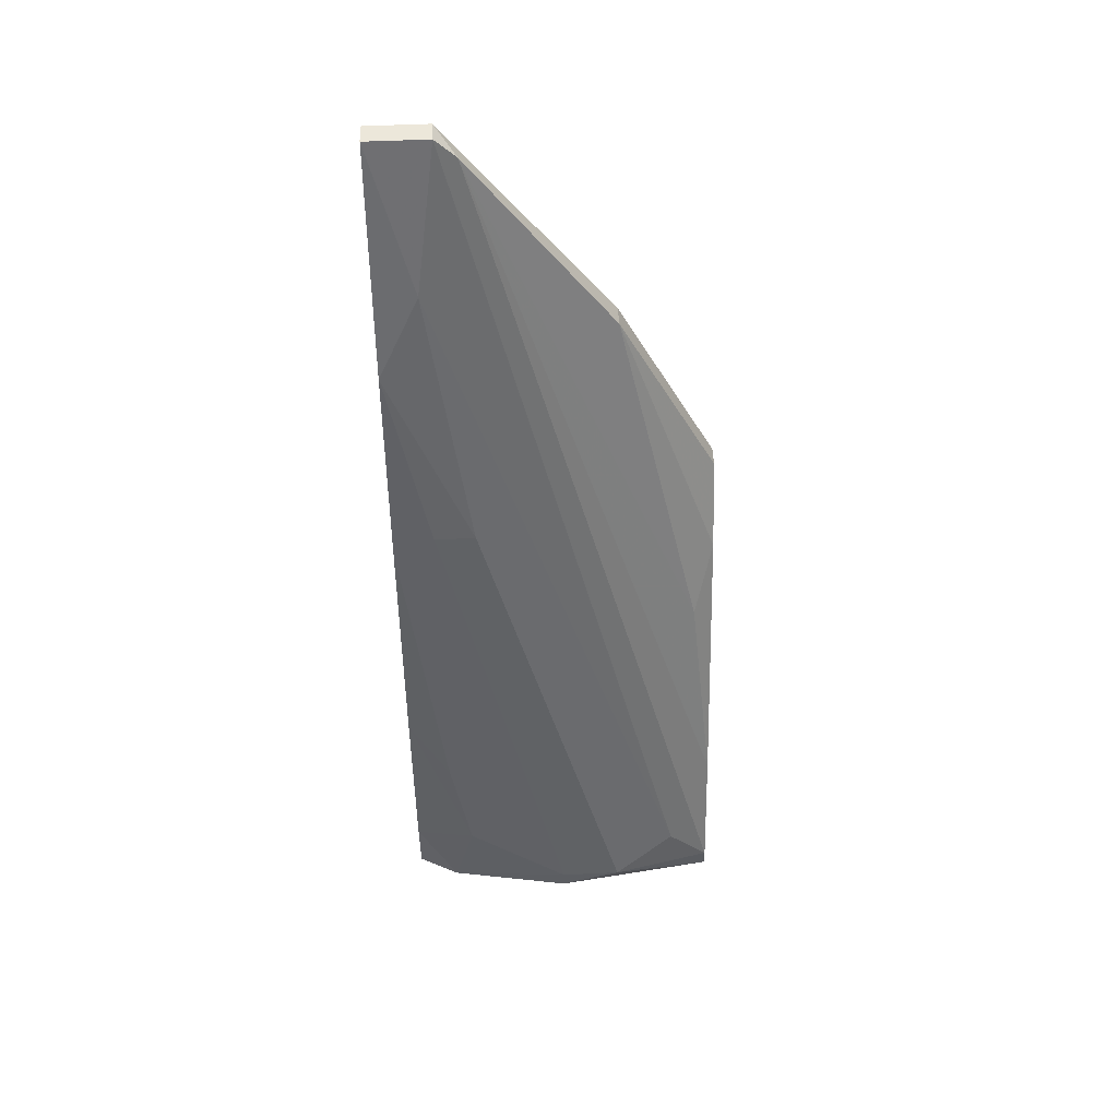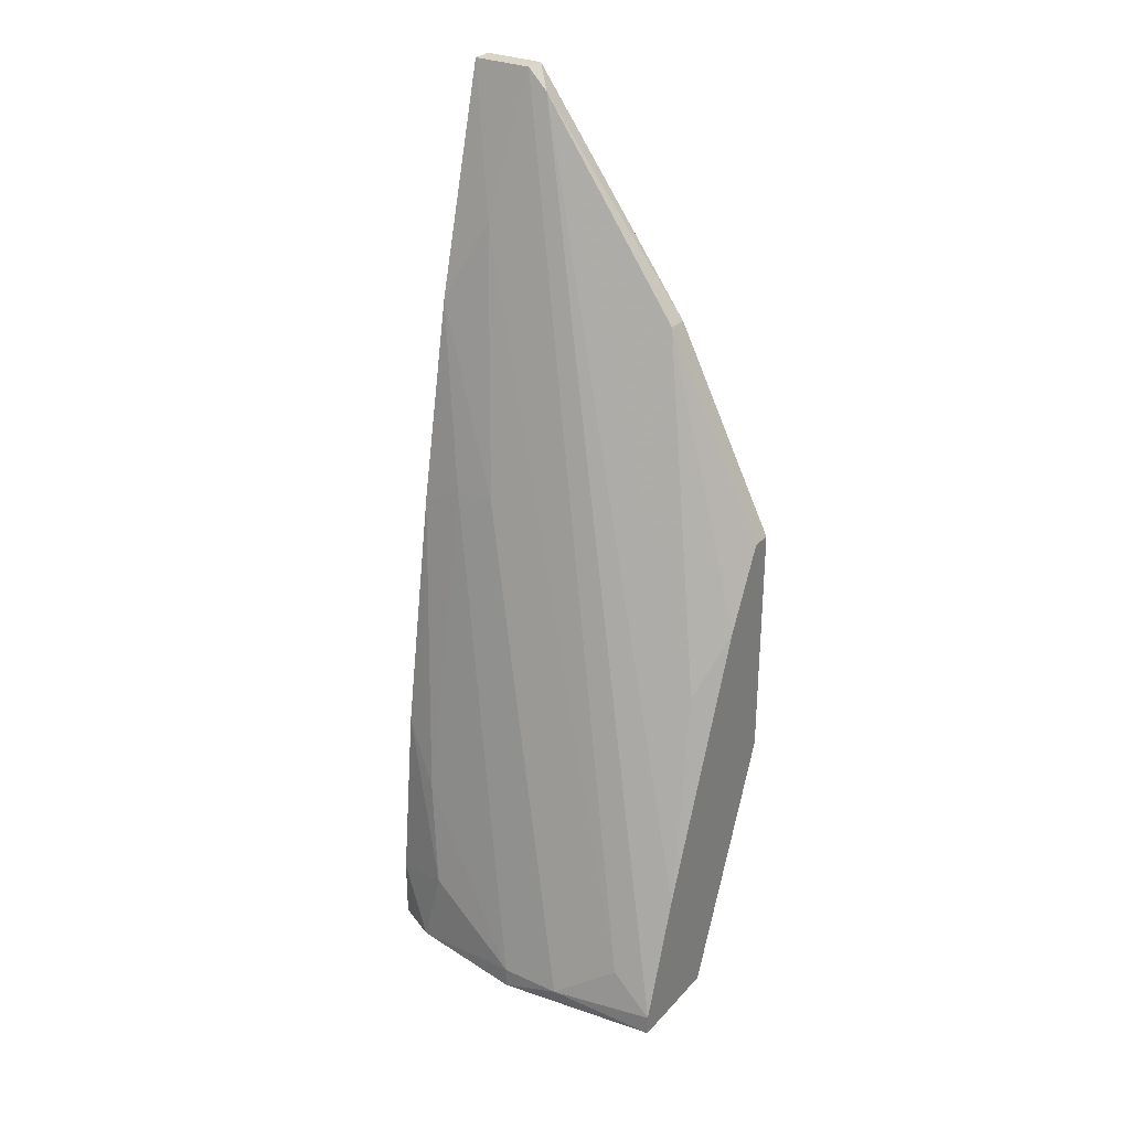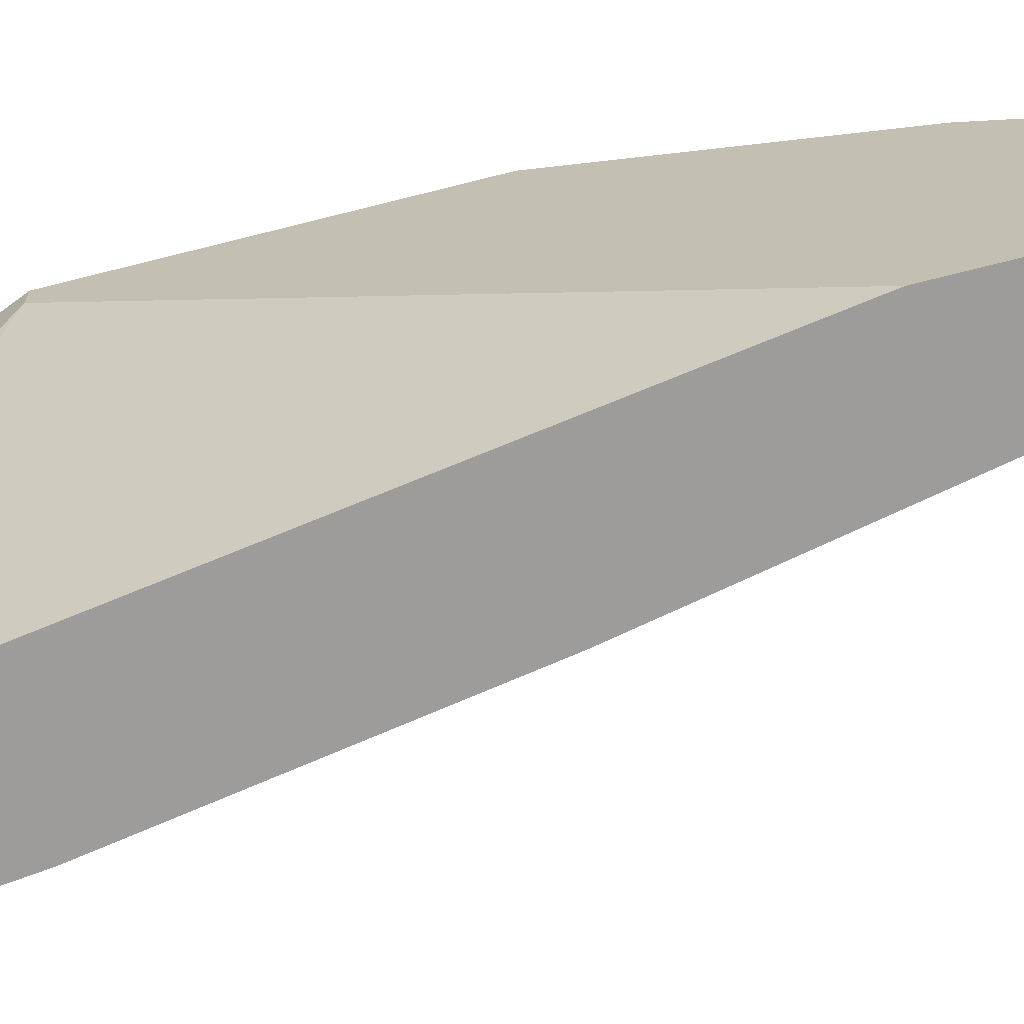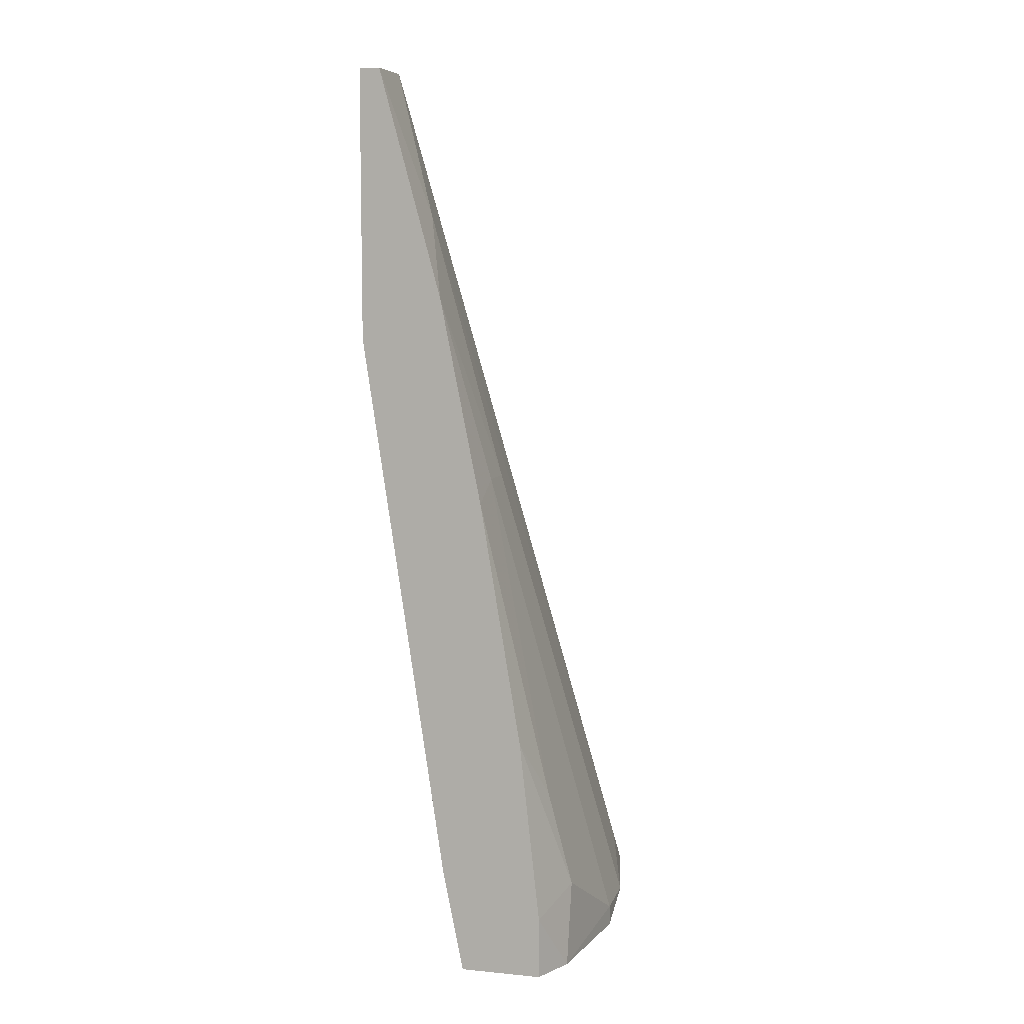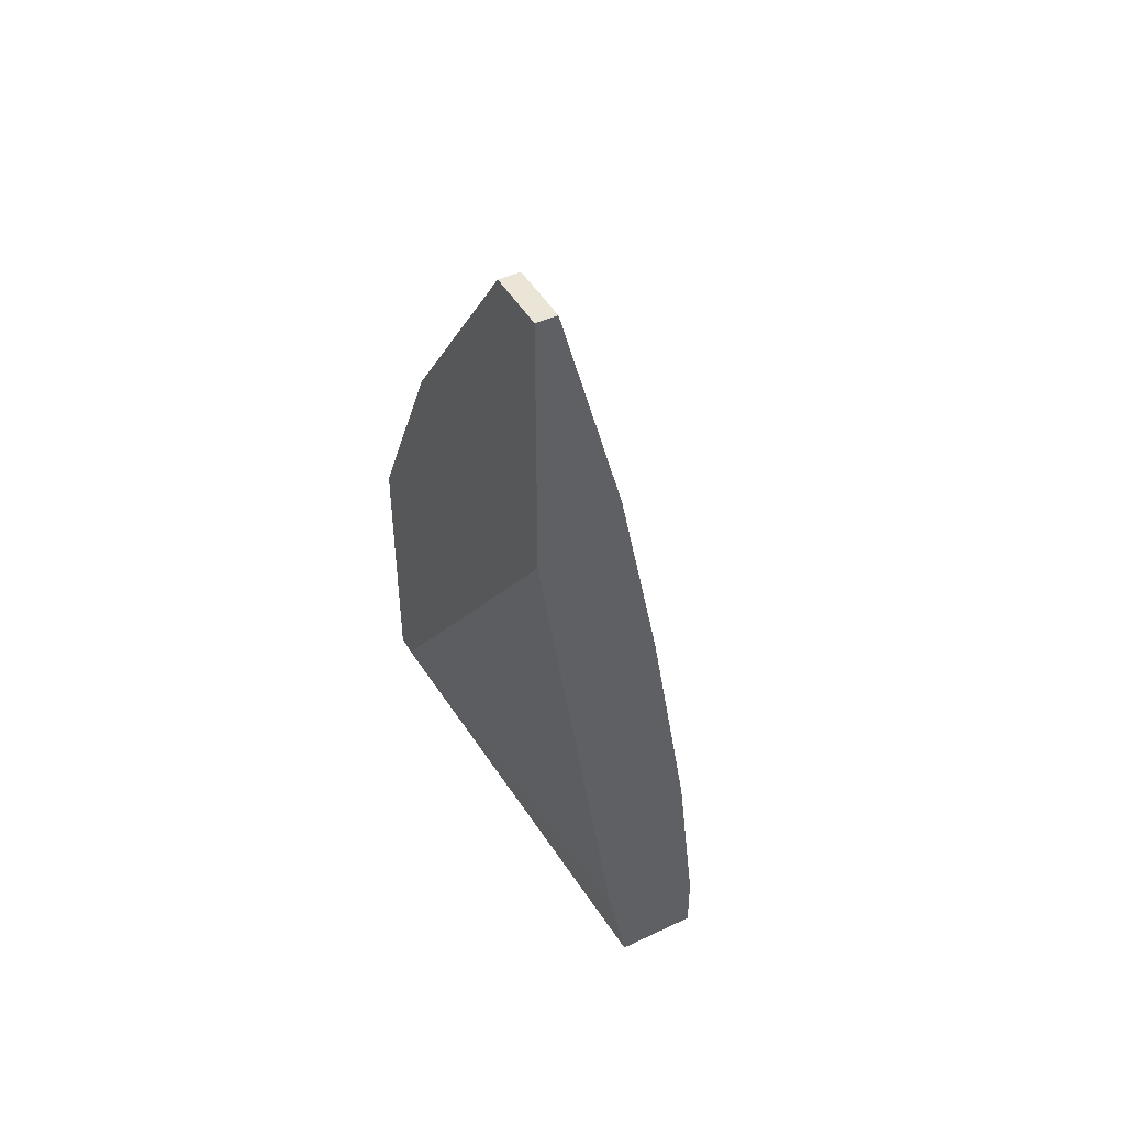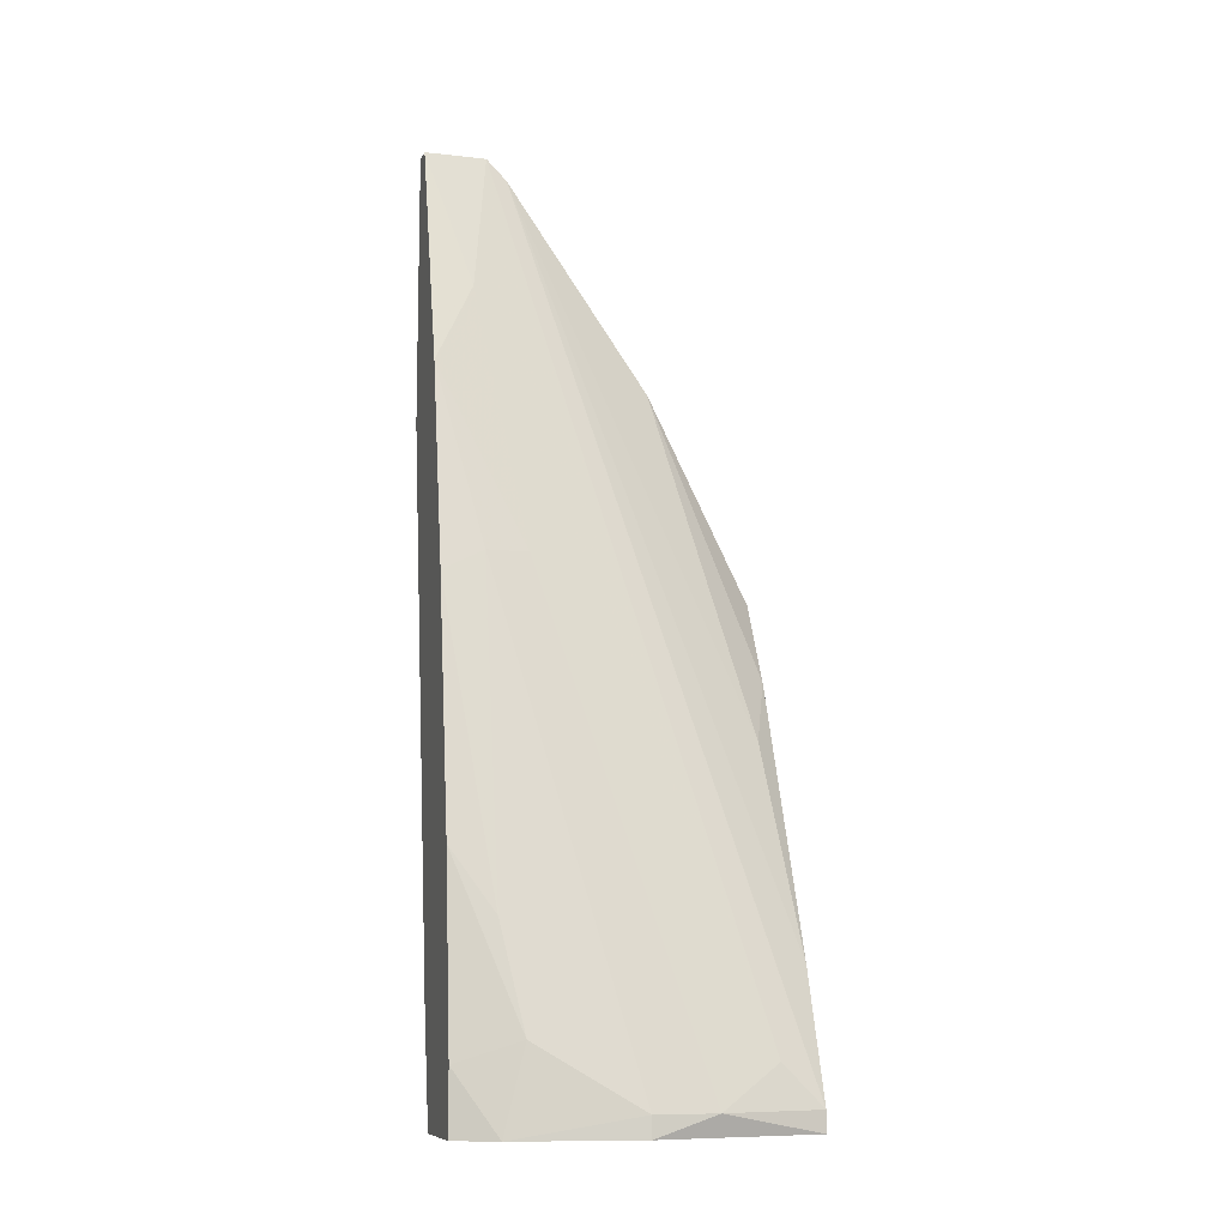
<metadata>
{"format":"obj","ext":"obj","renderer":"f3d","projection":"perspective","resolution":1024,"background":"white","views":[{"elev":51.5,"azim":87.1,"up":"+Z"},{"elev":29.2,"azim":123.7,"up":"+Z"},{"elev":-70.2,"azim":-75.7,"up":"+Y"},{"elev":8.1,"azim":14.7,"up":"+Z"},{"elev":45.6,"azim":-28.4,"up":"+Z"},{"elev":-9.5,"azim":73.5,"up":"+Z"}]}
</metadata>
<code>
v 0.01541 -0.002856 0.008724
v 0.01541 -0.00111 0.008724
v 0.01541 -0.004603 0.007852
v 0.01891 0.007619 -0.01047
v 0.01891 -0.002856 -0.0131
v 0.01891 -0.001983 -0.0096
v 0.01891 0.009366 -0.0131
v 0.01891 0.009366 -0.01222
v 0.01018 -0.001983 0.02619
v 0.01018 0.008493 -0.002616
v 0.01018 0.009366 -0.002616
v 0.01018 0.009366 0.007852
v 0.01018 0.004999 0.01658
v 0.01018 -0.004603 0.01484
v 0.01018 -0.004603 0.02619
v 0.01105 -0.001983 0.02619
v 0.01105 -0.00111 0.02532
v 0.01105 0.009366 0.007852
v 0.01105 0.004999 0.01658
v 0.01105 -0.004603 0.02619
v 0.01367 -0.004603 -0.008727
v 0.01367 -0.004603 0.01658
v 0.01454 0.008493 0.001748
v 0.01454 0.009366 -0.0131
v 0.01454 -0.004603 -0.0131
v 0.01716 0.009366 -0.006981
v 0.01716 -0.004603 -0.002616
v 0.01803 -0.002856 -0.005235
v 0.01803 -0.004603 -0.0131
v 0.01803 -0.004603 -0.01047
v 0.01978 0.002382 -0.0131
v 0.01978 0.002382 -0.01222
v 0.01978 0.004999 -0.01222
v 0.0128 -0.002856 0.02008
v 0.0128 0.009366 0.004371
f 2 22 1
f 32 2 1
f 1 22 3
f 28 1 3
f 28 32 1
f 22 2 34
f 32 33 2
f 2 33 34
f 22 27 3
f 27 28 3
f 8 16 4
f 33 8 4
f 4 16 34
f 33 4 34
f 5 6 30
f 5 32 6
f 29 7 5
f 5 7 31
f 29 5 30
f 32 5 31
f 28 27 6
f 6 27 30
f 32 28 6
f 24 8 7
f 8 33 7
f 29 24 7
f 7 33 31
f 18 8 11
f 11 8 24
f 8 17 16
f 17 8 26
f 8 18 35
f 8 35 26
f 13 15 9
f 17 13 9
f 15 16 9
f 16 17 9
f 14 11 10
f 11 25 10
f 21 14 10
f 25 21 10
f 11 13 12
f 18 11 12
f 11 15 13
f 15 11 14
f 25 11 24
f 13 18 12
f 13 17 19
f 18 13 19
f 25 15 14
f 25 14 21
f 16 15 20
f 15 22 20
f 25 22 15
f 16 20 34
f 19 17 23
f 23 17 26
f 18 19 35
f 19 23 35
f 20 22 34
f 22 25 29
f 22 29 27
f 35 23 26
f 29 25 24
f 27 29 30
f 33 32 31

</code>
